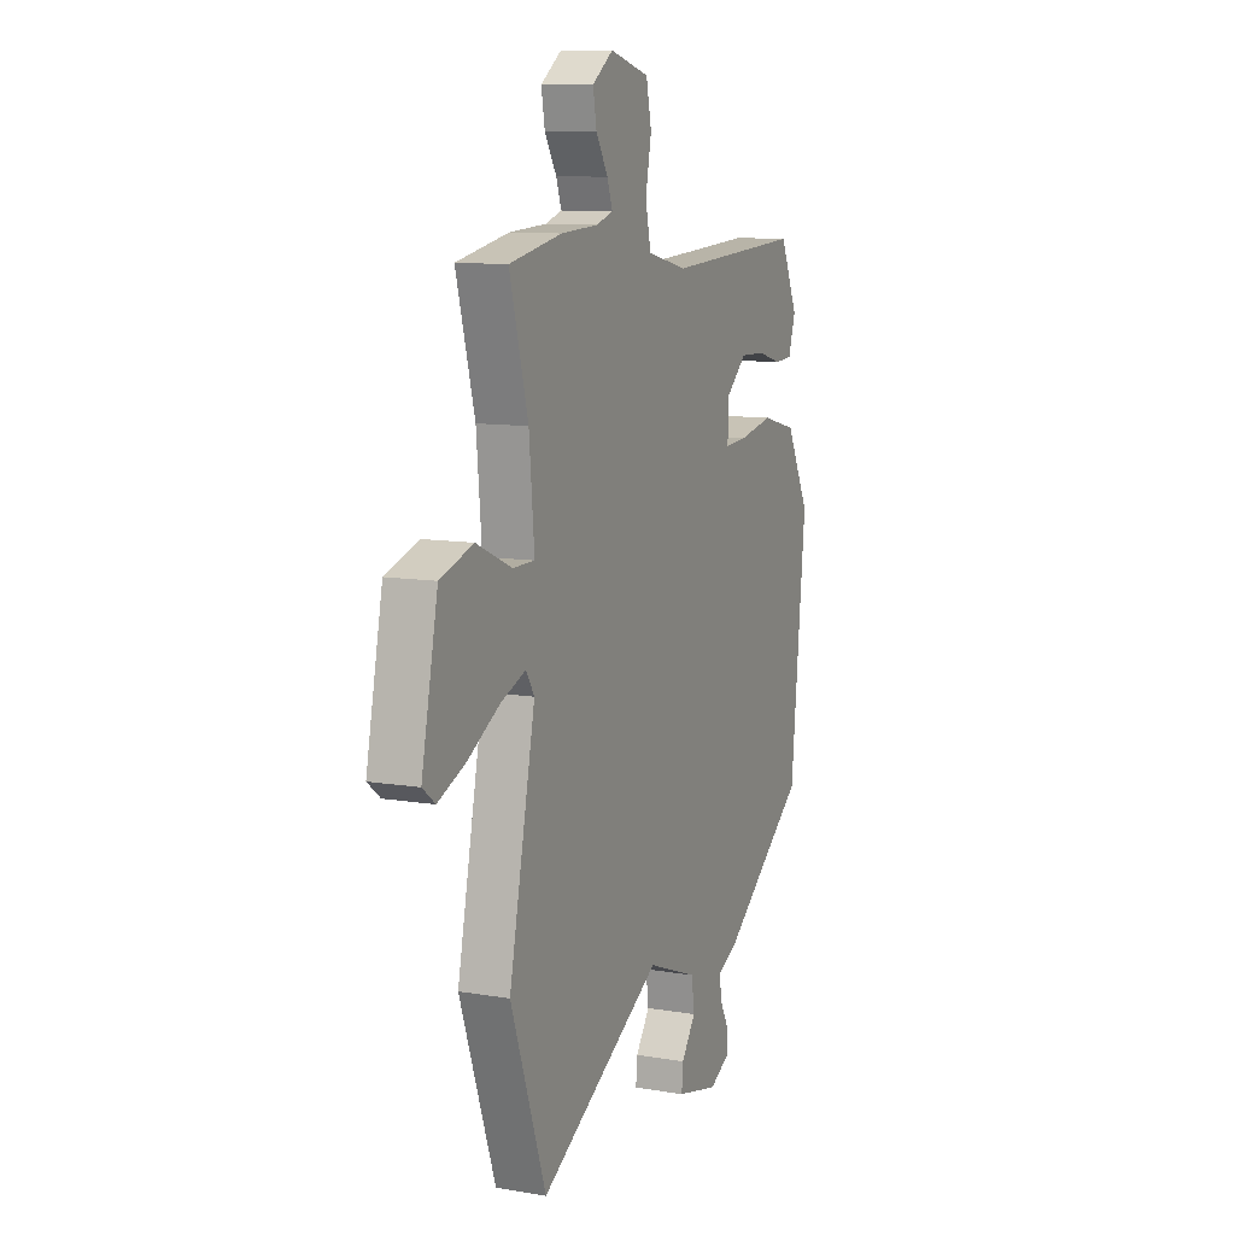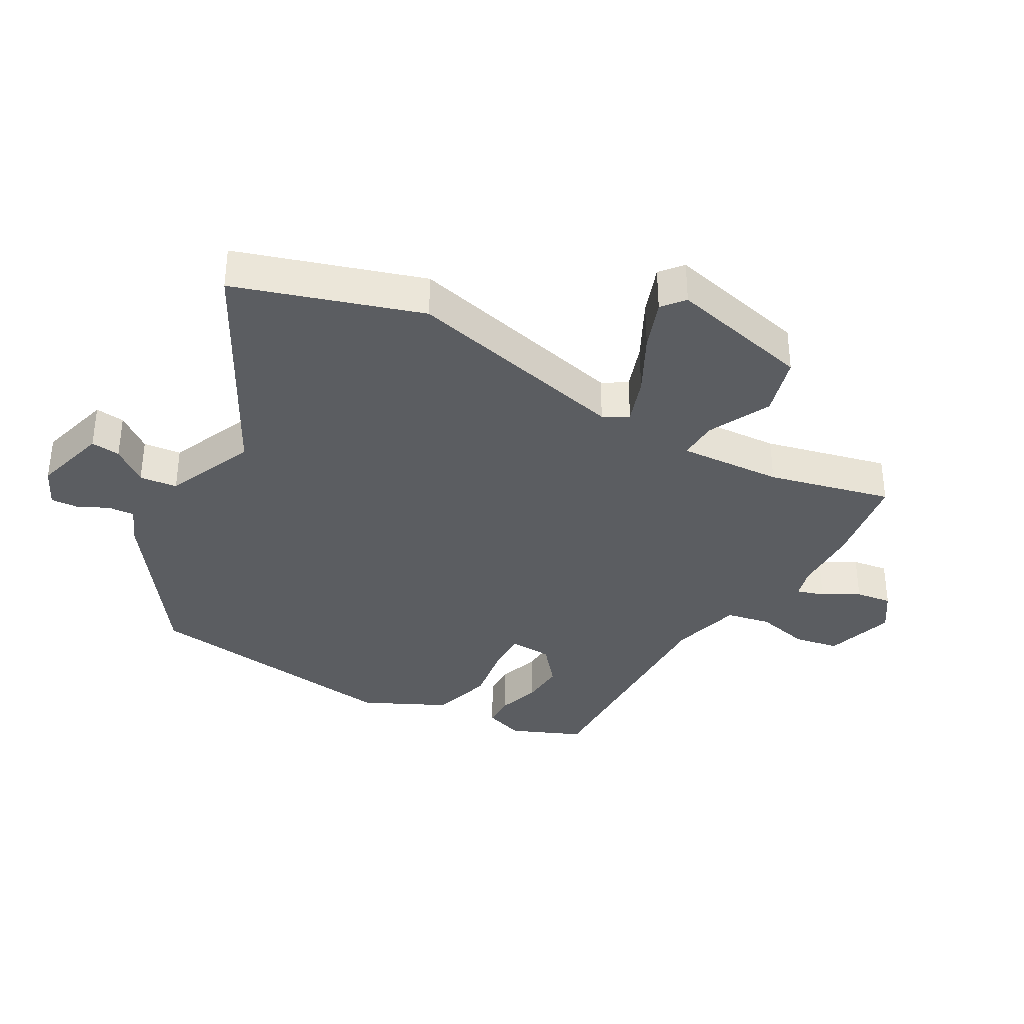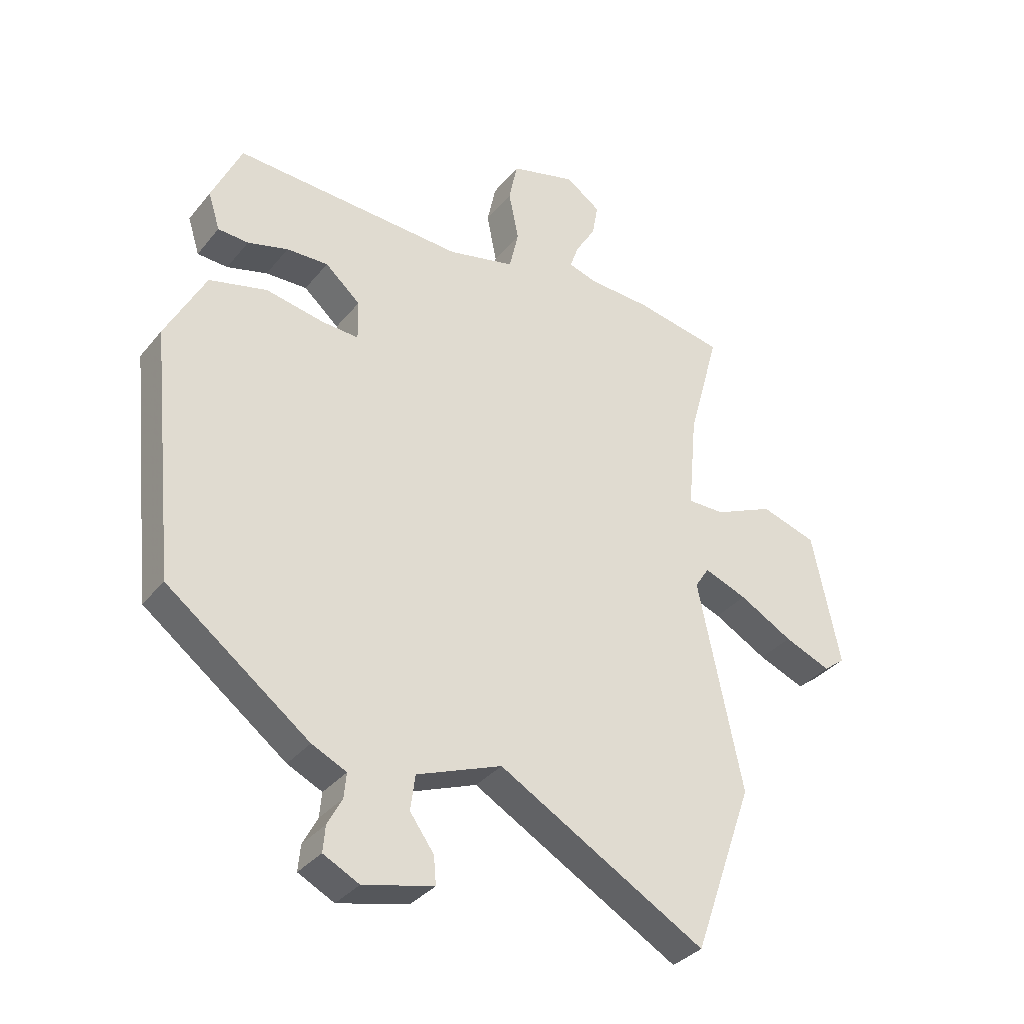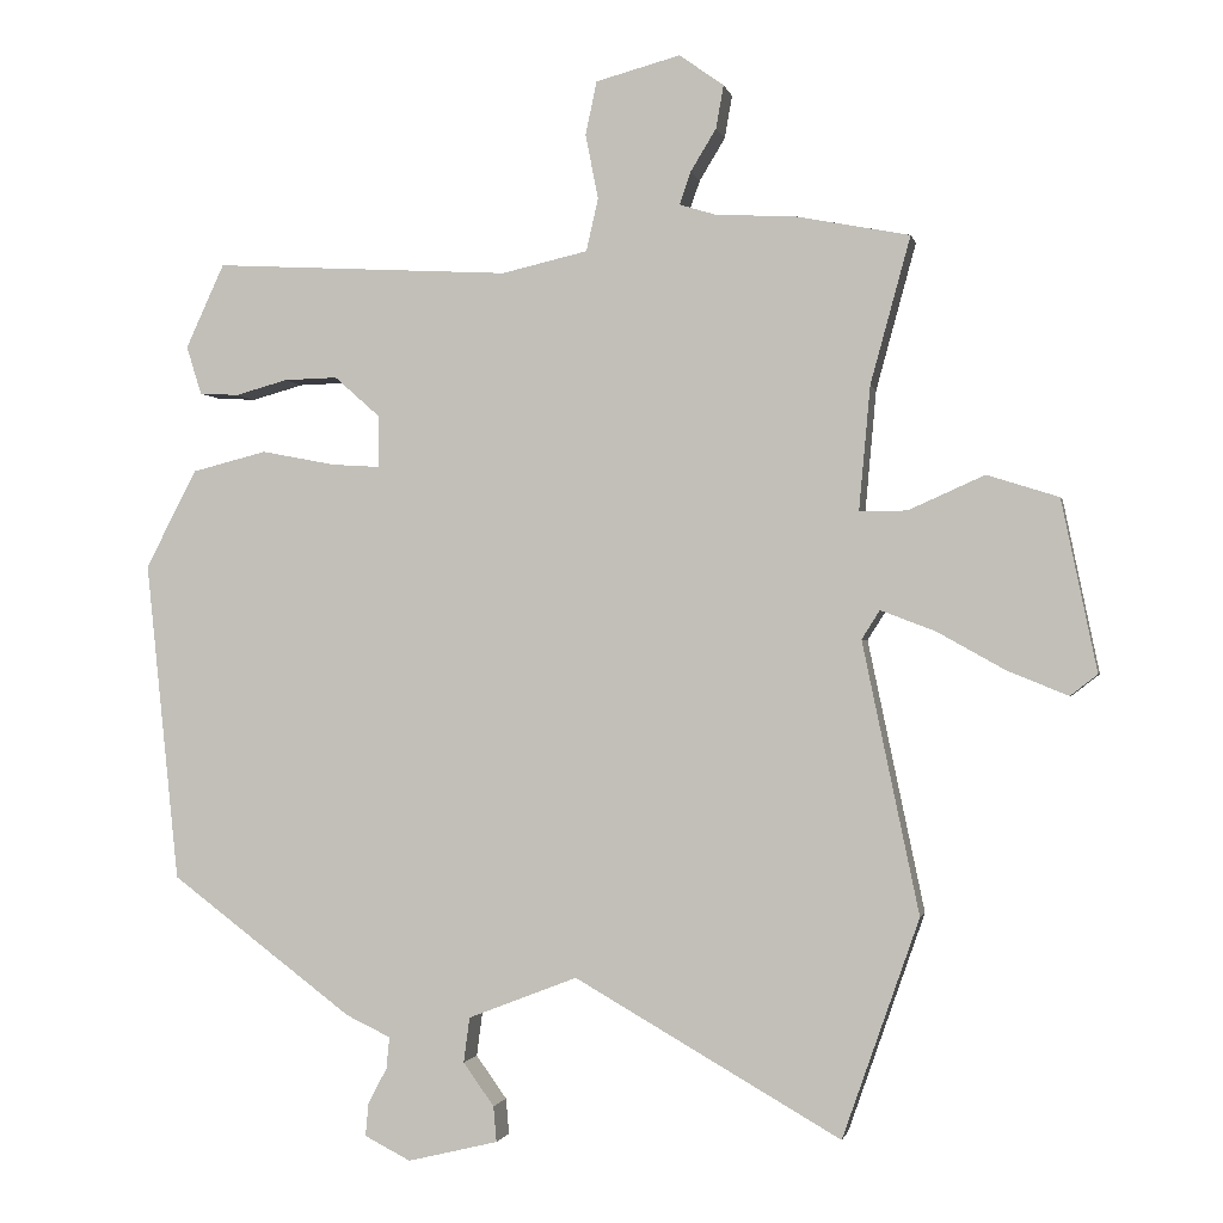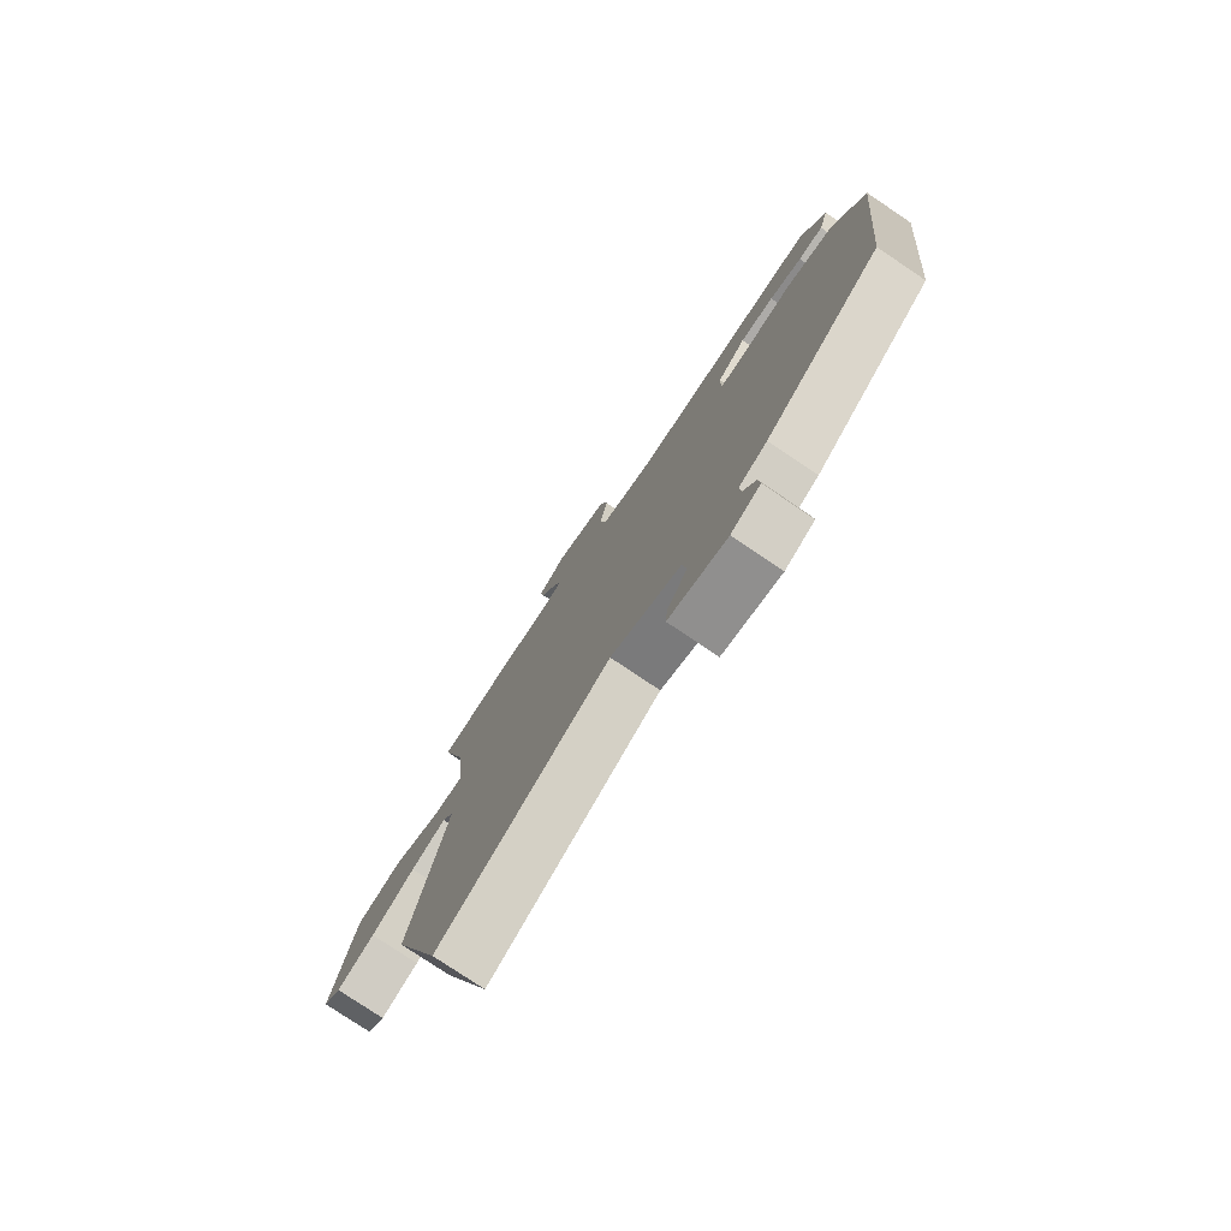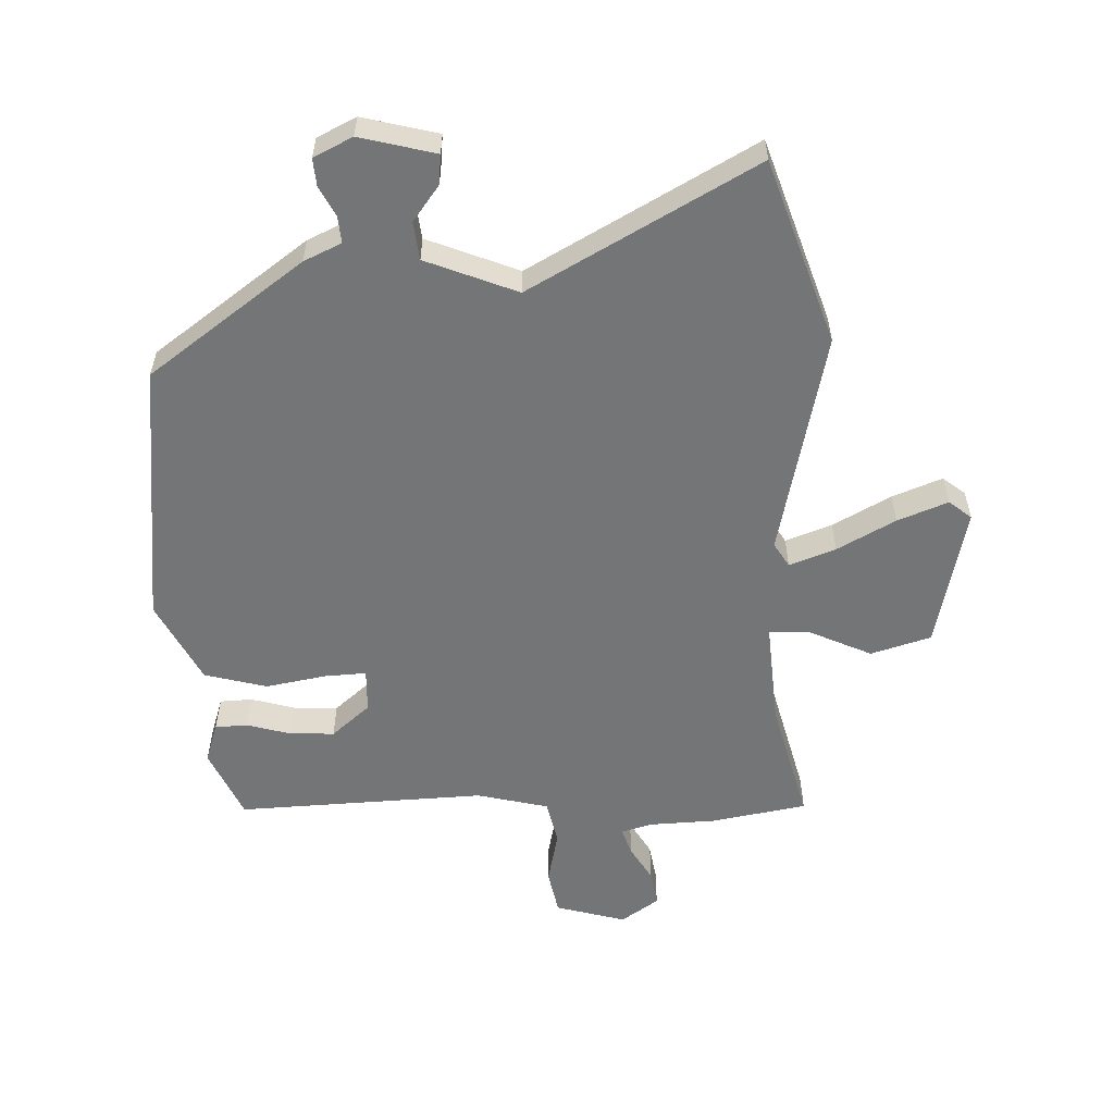
<metadata>
{"format":"obj","ext":"obj","renderer":"f3d","projection":"perspective","resolution":1024,"background":"white","views":[{"elev":10.3,"azim":-66.9,"up":"+Z"},{"elev":-35.6,"azim":-121.3,"up":"+Y"},{"elev":-34.4,"azim":146.9,"up":"+Z"},{"elev":-1.2,"azim":-168.3,"up":"+Z"},{"elev":-78.0,"azim":56.1,"up":"+Z"},{"elev":-56.5,"azim":-178.8,"up":"+Y"}]}
</metadata>
<code>
v -0.529 0.07 0.494
v -0.379 0.07 0.523
v -0.272 0.07 0.529
v -0.224 0.07 0.544
v -0.239 0.07 0.587
v -0.273 0.07 0.643
v -0.283 0.07 0.7
v -0.224 0.07 0.742
v -0.112 0.07 0.712
v -0.097 0.07 0.641
v -0.114 0.07 0.556
v -0.098 0.07 0.486
v 0.016 0.07 0.46
v 0.41 0.07 0.482
v 0.461 0.07 0.371
v 0.441 0.07 0.307
v 0.389 0.07 0.304
v 0.32 0.07 0.323
v 0.249 0.07 0.325
v 0.189 0.07 0.272
v 0.188 0.07 0.203
v 0.252 0.07 0.207
v 0.35 0.07 0.226
v 0.449 0.07 0.201
v 0.517 0.07 0.071
v 0.473 0.07 -0.353
v 0.231 0.07 -0.535
v 0.172 0.07 -0.563
v 0.176 0.07 -0.605
v 0.201 0.07 -0.652
v 0.205 0.07 -0.696
v 0.144 0.07 -0.727
v 0.024 0.07 -0.698
v 0.028 0.07 -0.651
v 0.069 0.07 -0.594
v 0.061 0.07 -0.534
v -0.084 0.07 -0.478
v -0.437 0.07 -0.68
v -0.539 0.07 -0.39
v -0.464 0.07 -0.031
v -0.488 0.07 0.007
v -0.561 0.07 -0.021
v -0.652 0.07 -0.072
v -0.731 0.07 -0.104
v -0.767 0.07 -0.076
v -0.72 0.07 0.151
v -0.625 0.07 0.181
v -0.524 0.07 0.136
v -0.461 0.07 0.136
v -0.476 0.07 0.3
v -0.529 0 0.494
v -0.379 0 0.523
v -0.272 0 0.529
v -0.224 0 0.544
v -0.239 0 0.587
v -0.273 0 0.643
v -0.283 0 0.7
v -0.224 0 0.742
v -0.112 0 0.712
v -0.097 0 0.641
v -0.114 0 0.556
v -0.098 0 0.486
v 0.016 0 0.46
v 0.41 0 0.482
v 0.461 0 0.371
v 0.441 0 0.307
v 0.389 0 0.304
v 0.32 0 0.323
v 0.249 0 0.325
v 0.189 0 0.272
v 0.188 0 0.203
v 0.252 0 0.207
v 0.35 0 0.226
v 0.449 0 0.201
v 0.517 0 0.071
v 0.473 0 -0.353
v 0.231 0 -0.535
v 0.172 0 -0.563
v 0.176 0 -0.605
v 0.201 0 -0.652
v 0.205 0 -0.696
v 0.144 0 -0.727
v 0.024 0 -0.698
v 0.028 0 -0.651
v 0.069 0 -0.594
v 0.061 0 -0.534
v -0.084 0 -0.478
v -0.437 0 -0.68
v -0.539 0 -0.39
v -0.464 0 -0.031
v -0.488 0 0.007
v -0.561 0 -0.021
v -0.652 0 -0.072
v -0.731 0 -0.104
v -0.767 0 -0.076
v -0.72 0 0.151
v -0.625 0 0.181
v -0.524 0 0.136
v -0.461 0 0.136
v -0.476 0 0.3
f 45 46 47 48
f 45 48 49
f 42 43 44 45
f 41 42 45 49
f 40 41 49
f 37 38 39 40
f 36 37 40 49
f 32 33 34 35
f 32 35 36
f 29 30 31 32
f 28 29 32 36
f 22 23 24 25
f 21 22 25 26
f 15 16 17 18
f 13 14 15 18
f 12 13 18 19
f 8 9 10 11
f 8 11 12
f 5 6 7 8
f 4 5 8 12
f 3 4 12 19
f 50 1 2 3
f 21 26 27 28
f 20 21 28 36
f 50 3 19 20
f 20 36 49 50
f 98 97 96 95
f 99 98 95
f 95 94 93 92
f 99 95 92 91
f 99 91 90
f 90 89 88 87
f 99 90 87 86
f 85 84 83 82
f 86 85 82
f 82 81 80 79
f 86 82 79 78
f 75 74 73 72
f 76 75 72 71
f 68 67 66 65
f 68 65 64 63
f 69 68 63 62
f 61 60 59 58
f 62 61 58
f 58 57 56 55
f 62 58 55 54
f 69 62 54 53
f 53 52 51 100
f 78 77 76 71
f 86 78 71 70
f 70 69 53 100
f 100 99 86 70
f 1 51 52 2
f 2 52 53 3
f 3 53 54 4
f 4 54 55 5
f 5 55 56 6
f 6 56 57 7
f 7 57 58 8
f 8 58 59 9
f 9 59 60 10
f 10 60 61 11
f 11 61 62 12
f 12 62 63 13
f 13 63 64 14
f 14 64 65 15
f 15 65 66 16
f 16 66 67 17
f 17 67 68 18
f 18 68 69 19
f 19 69 70 20
f 20 70 71 21
f 21 71 72 22
f 22 72 73 23
f 23 73 74 24
f 24 74 75 25
f 25 75 76 26
f 26 76 77 27
f 27 77 78 28
f 28 78 79 29
f 29 79 80 30
f 30 80 81 31
f 31 81 82 32
f 32 82 83 33
f 33 83 84 34
f 34 84 85 35
f 35 85 86 36
f 36 86 87 37
f 37 87 88 38
f 38 88 89 39
f 39 89 90 40
f 40 90 91 41
f 41 91 92 42
f 42 92 93 43
f 43 93 94 44
f 44 94 95 45
f 45 95 96 46
f 46 96 97 47
f 47 97 98 48
f 48 98 99 49
f 49 99 100 50
f 50 100 51 1

</code>
